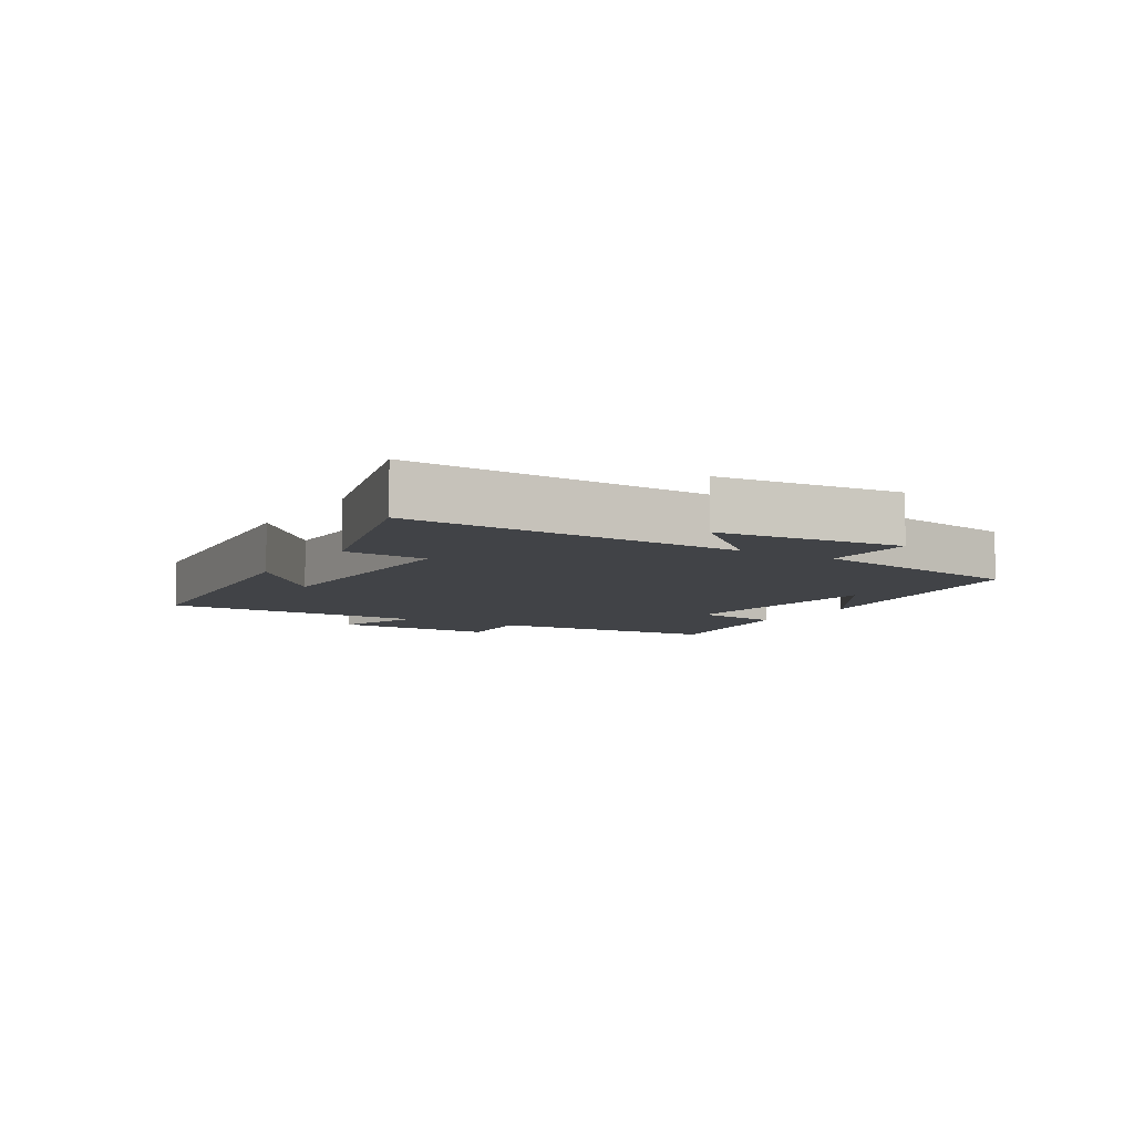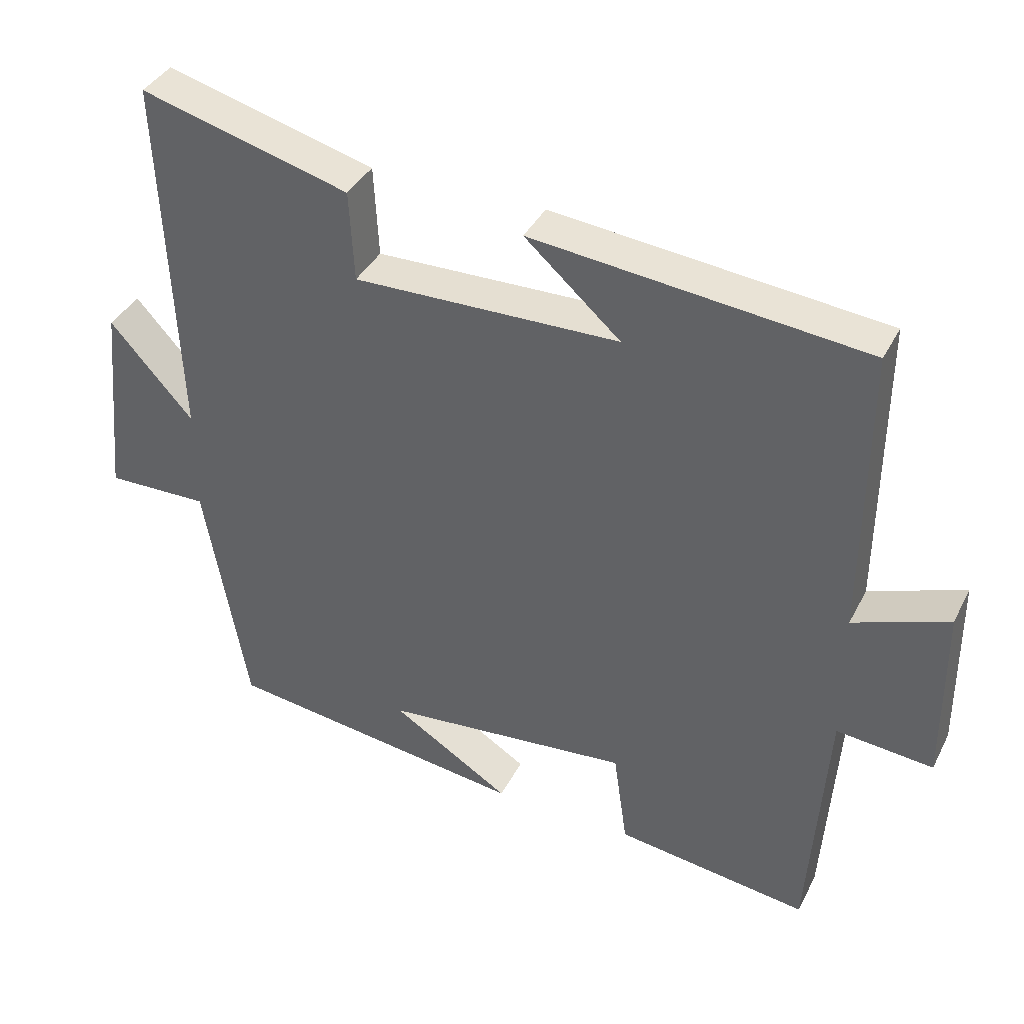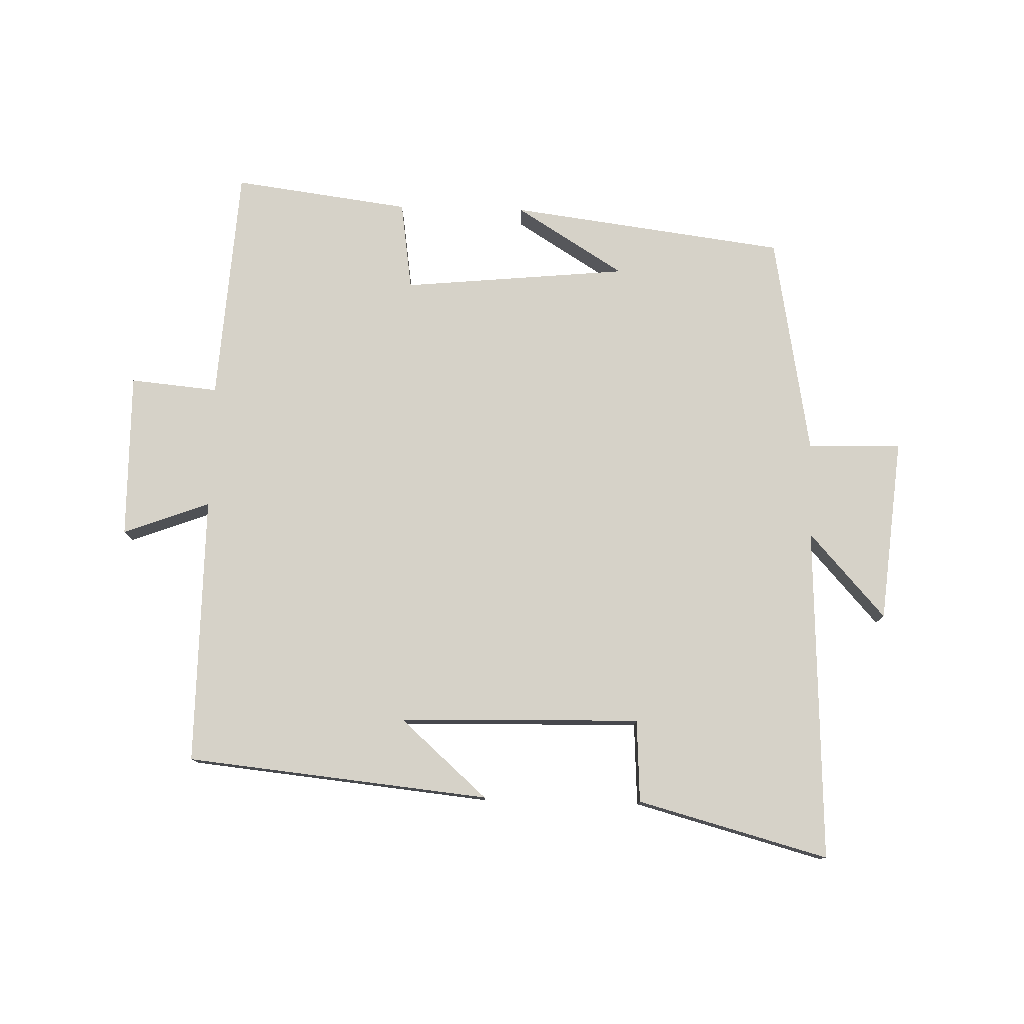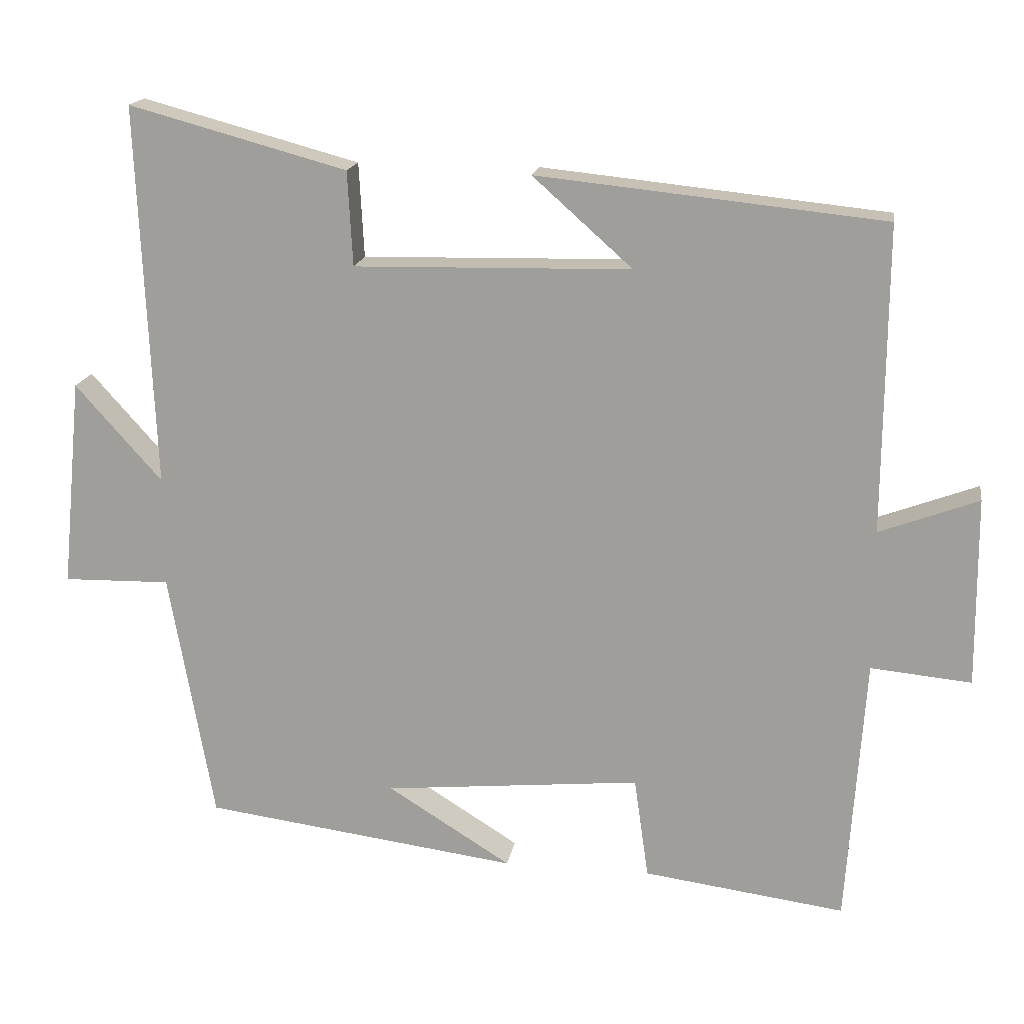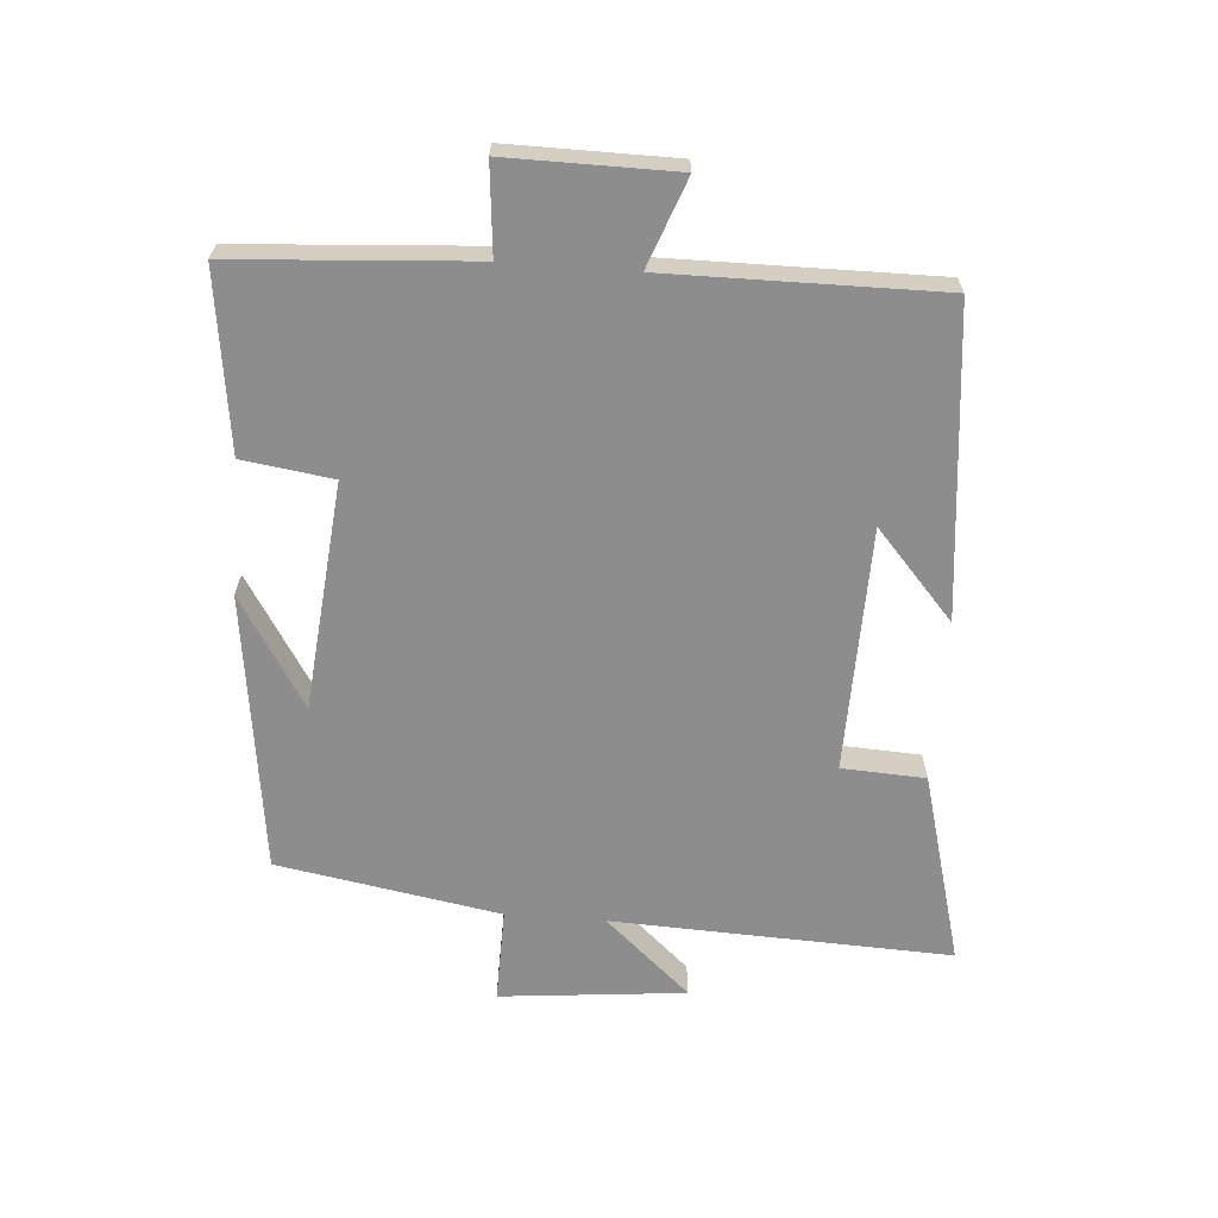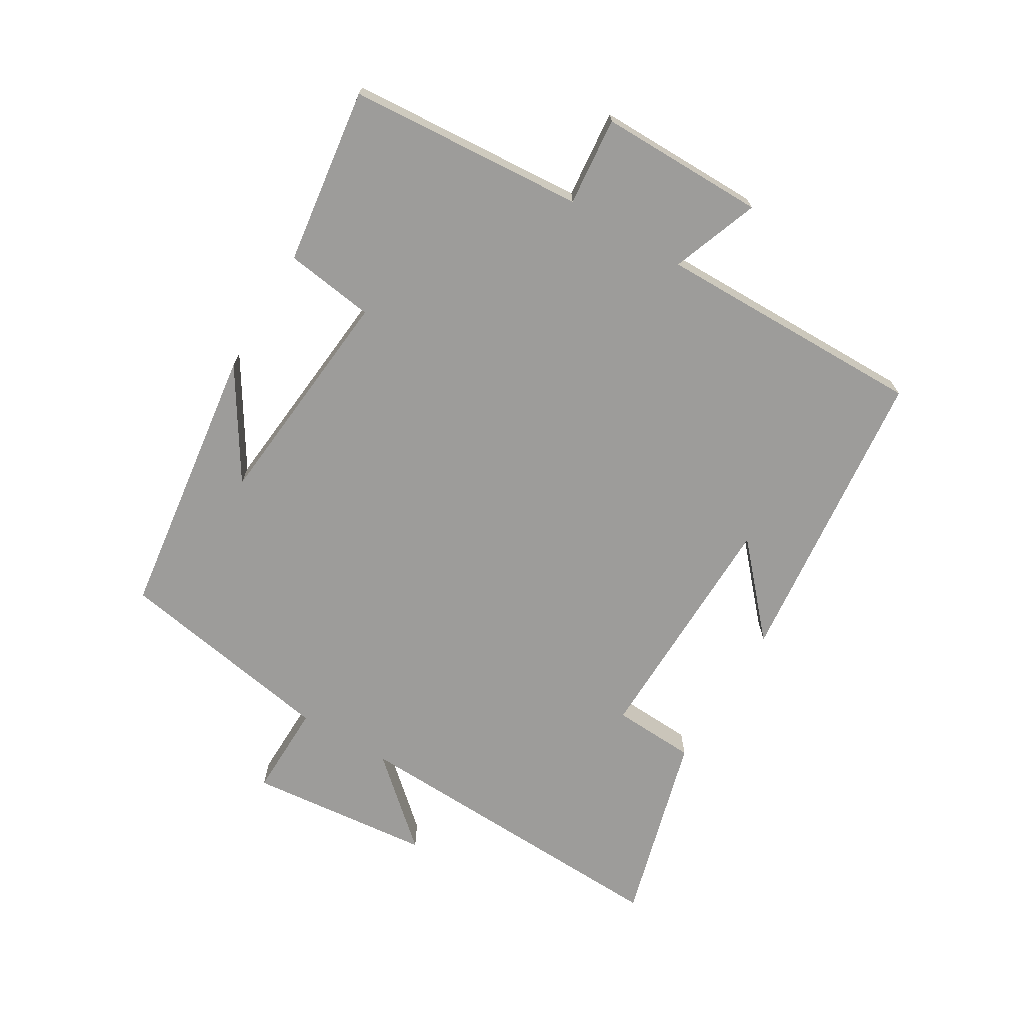
<metadata>
{"format":"obj","ext":"obj","renderer":"f3d","projection":"perspective","resolution":1024,"background":"white","views":[{"elev":-7.3,"azim":58.8,"up":"+Y"},{"elev":38.3,"azim":-155.2,"up":"+Z"},{"elev":78.2,"azim":1.5,"up":"+Y"},{"elev":17.1,"azim":-170.8,"up":"+Z"},{"elev":-64.7,"azim":-94.3,"up":"+Y"},{"elev":-70.1,"azim":-120.7,"up":"+Y"}]}
</metadata>
<code>
v 0.439 0.07 -0.443
v 0.006 0.07 -0.5
v 0.176 0.07 -0.394
v -0.178 0.07 -0.36
v -0.198 0.07 -0.5
v -0.475 0.07 -0.537
v -0.5 0.07 -0.167
v -0.638 0.07 -0.18
v -0.636 0.07 0.08
v -0.5 0.07 0.029
v -0.503 0.07 0.451
v -0.027 0.07 0.5
v -0.164 0.07 0.378
v 0.216 0.07 0.37
v 0.223 0.07 0.5
v 0.522 0.07 0.581
v 0.5 0.07 0.055
v 0.619 0.07 0.188
v 0.647 0.07 -0.1
v 0.5 0.07 -0.097
v 0.439 0 -0.443
v 0.006 0 -0.5
v 0.176 0 -0.394
v -0.178 0 -0.36
v -0.198 0 -0.5
v -0.475 0 -0.537
v -0.5 0 -0.167
v -0.638 0 -0.18
v -0.636 0 0.08
v -0.5 0 0.029
v -0.503 0 0.451
v -0.027 0 0.5
v -0.164 0 0.378
v 0.216 0 0.37
v 0.223 0 0.5
v 0.522 0 0.581
v 0.5 0 0.055
v 0.619 0 0.188
v 0.647 0 -0.1
v 0.5 0 -0.097
f 17 18 19 20
f 17 20 1
f 16 17 1
f 15 16 1
f 14 15 1
f 13 14 1
f 11 12 13
f 10 11 13 1
f 7 8 9 10
f 6 7 10
f 5 6 10
f 4 5 10
f 3 4 10
f 3 10 1
f 1 2 3
f 40 39 38 37
f 21 40 37
f 21 37 36
f 21 36 35
f 21 35 34
f 21 34 33
f 33 32 31
f 21 33 31 30
f 30 29 28 27
f 30 27 26
f 30 26 25
f 30 25 24
f 30 24 23
f 21 30 23
f 23 22 21
f 1 21 22 2
f 2 22 23 3
f 3 23 24 4
f 4 24 25 5
f 5 25 26 6
f 6 26 27 7
f 7 27 28 8
f 8 28 29 9
f 9 29 30 10
f 10 30 31 11
f 11 31 32 12
f 12 32 33 13
f 13 33 34 14
f 14 34 35 15
f 15 35 36 16
f 16 36 37 17
f 17 37 38 18
f 18 38 39 19
f 19 39 40 20
f 20 40 21 1

</code>
